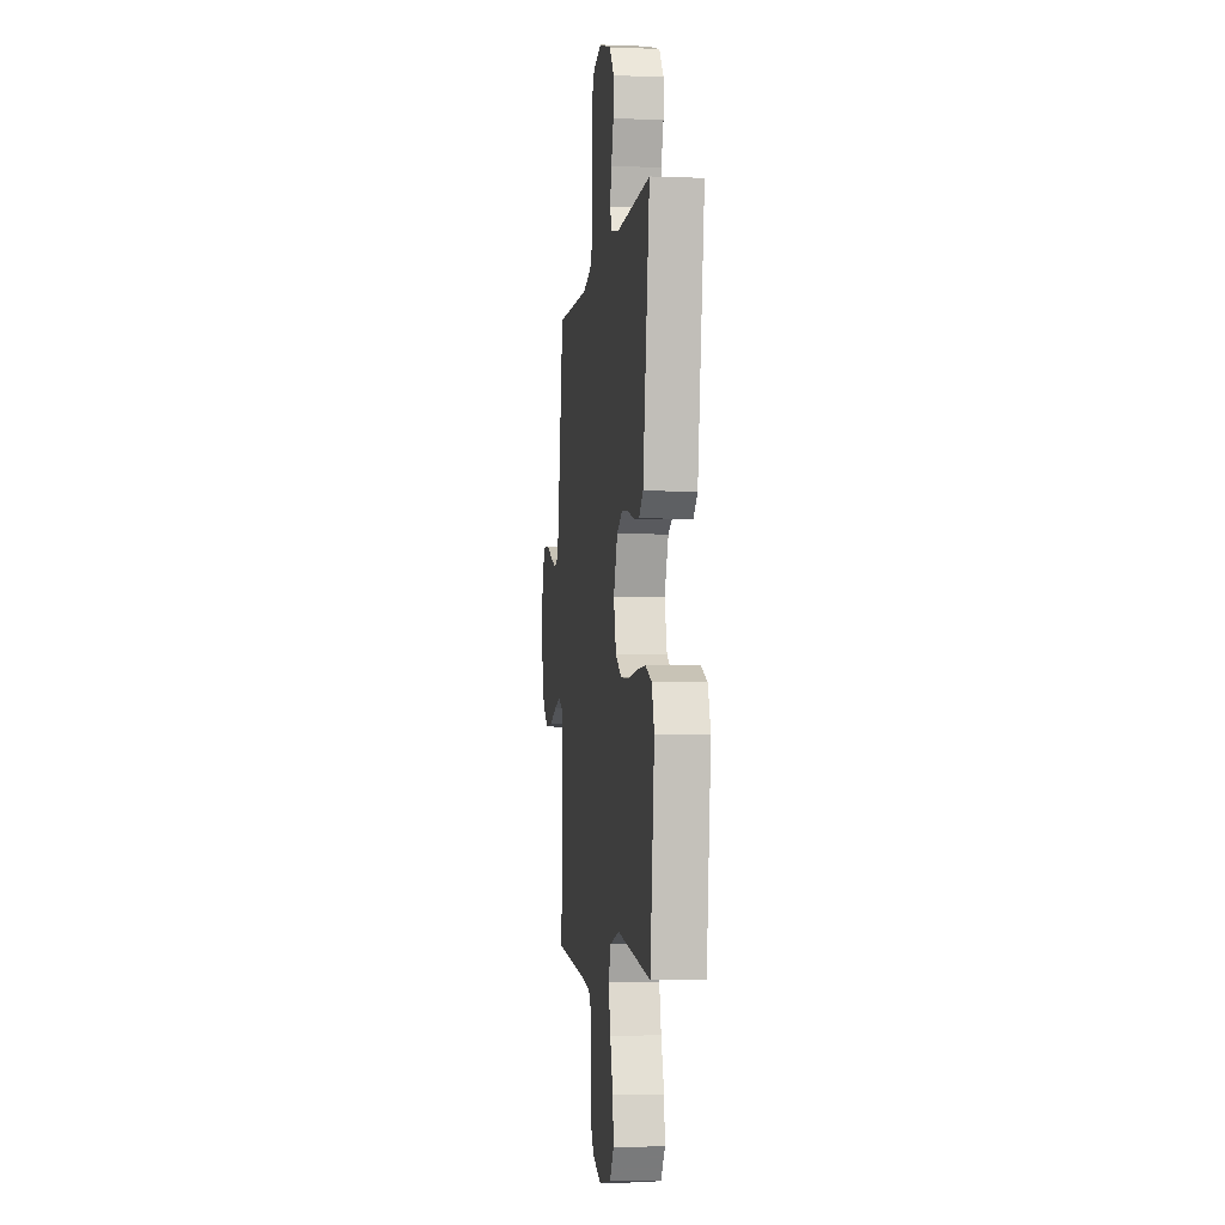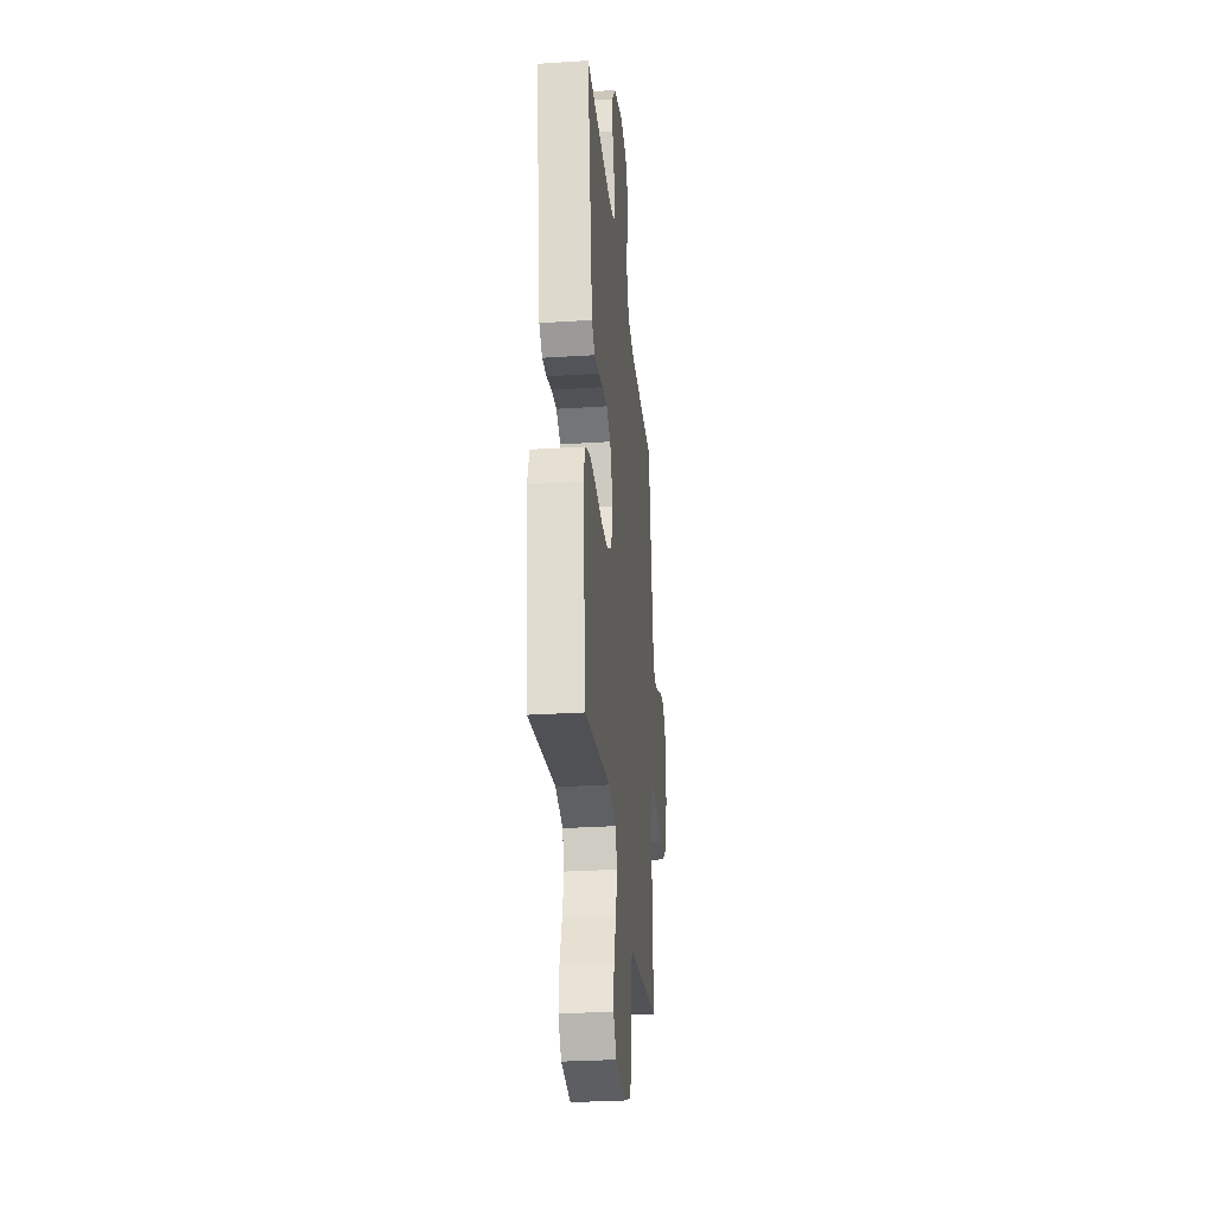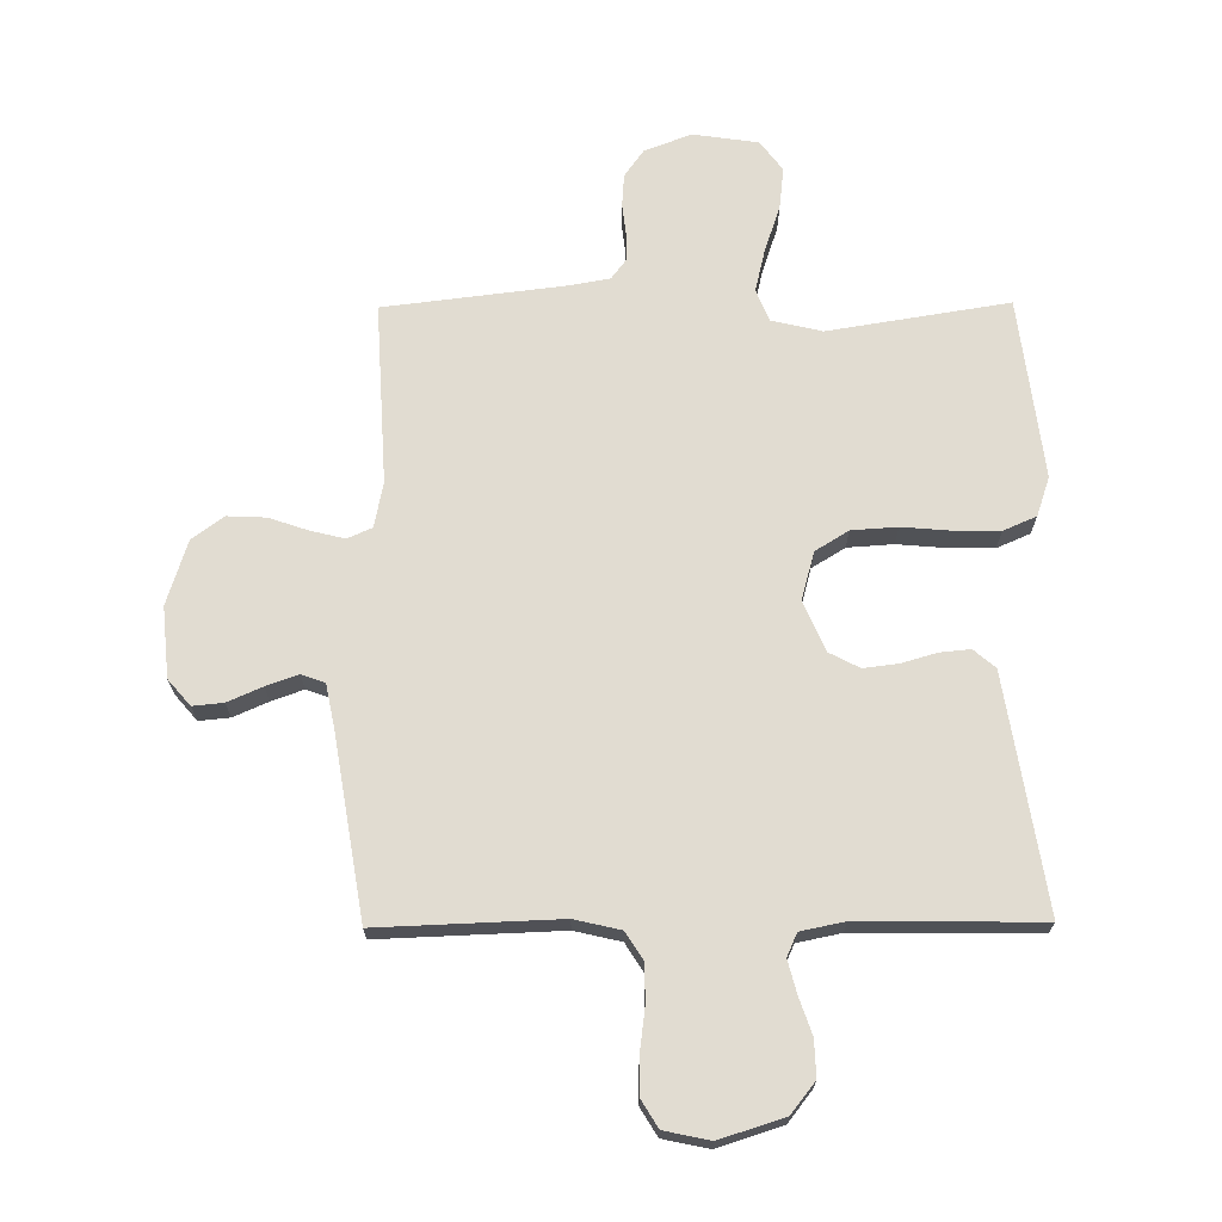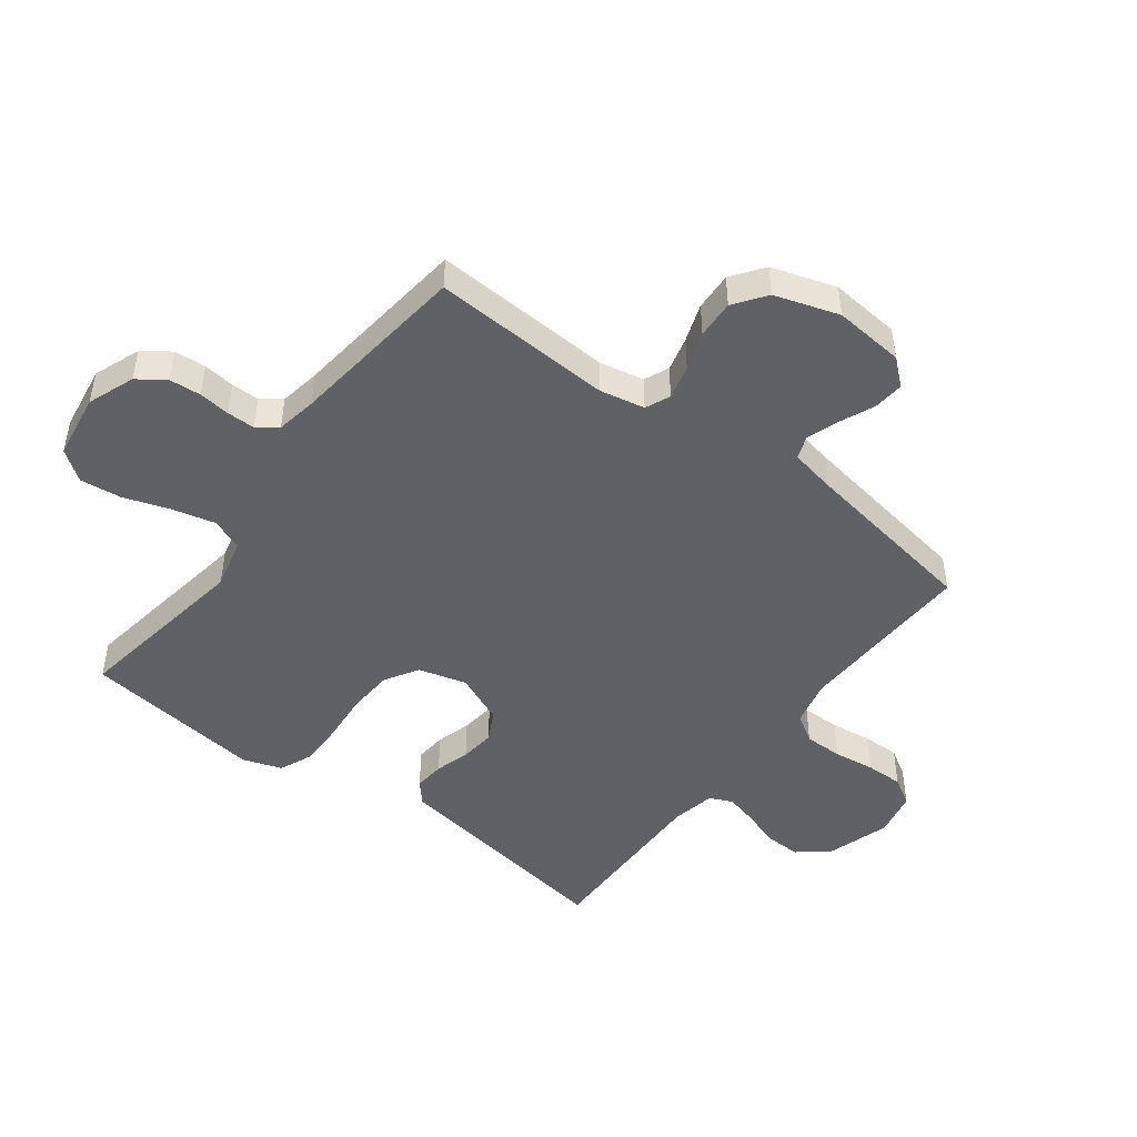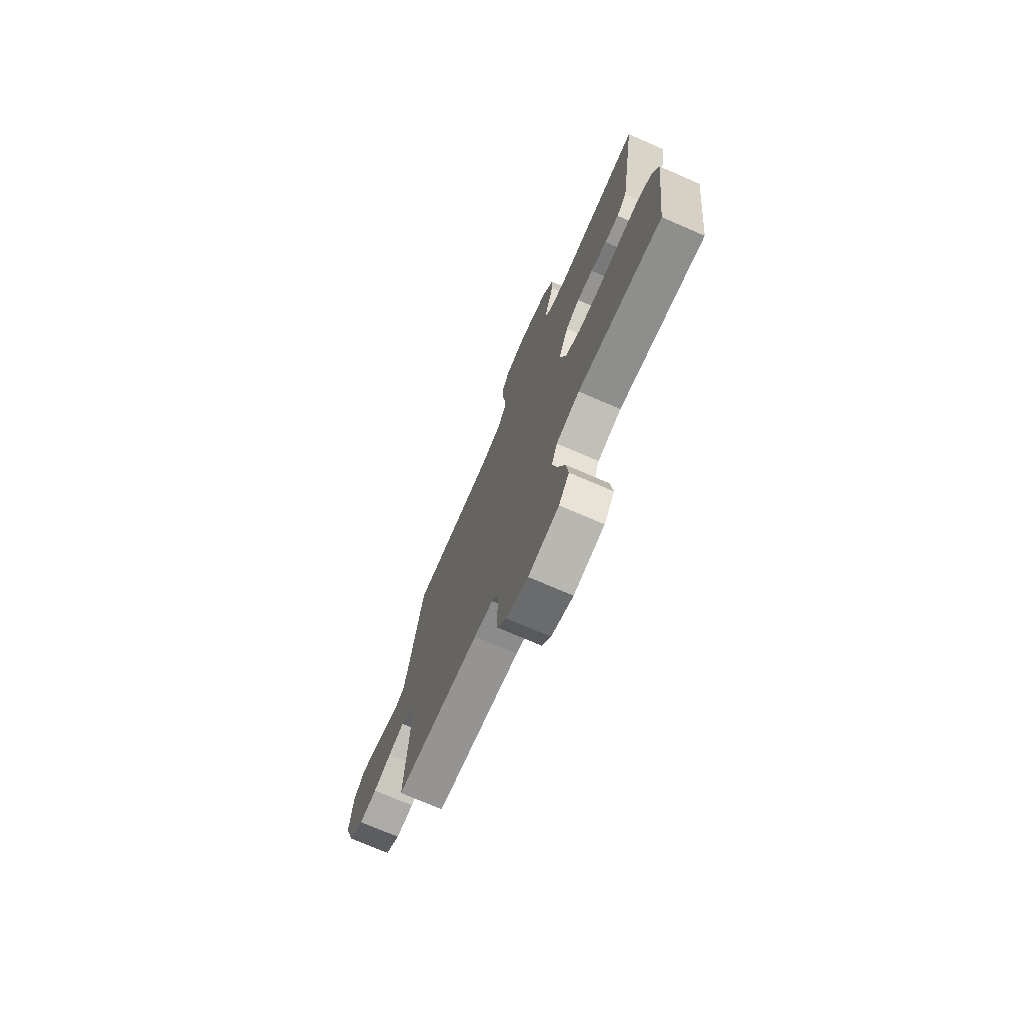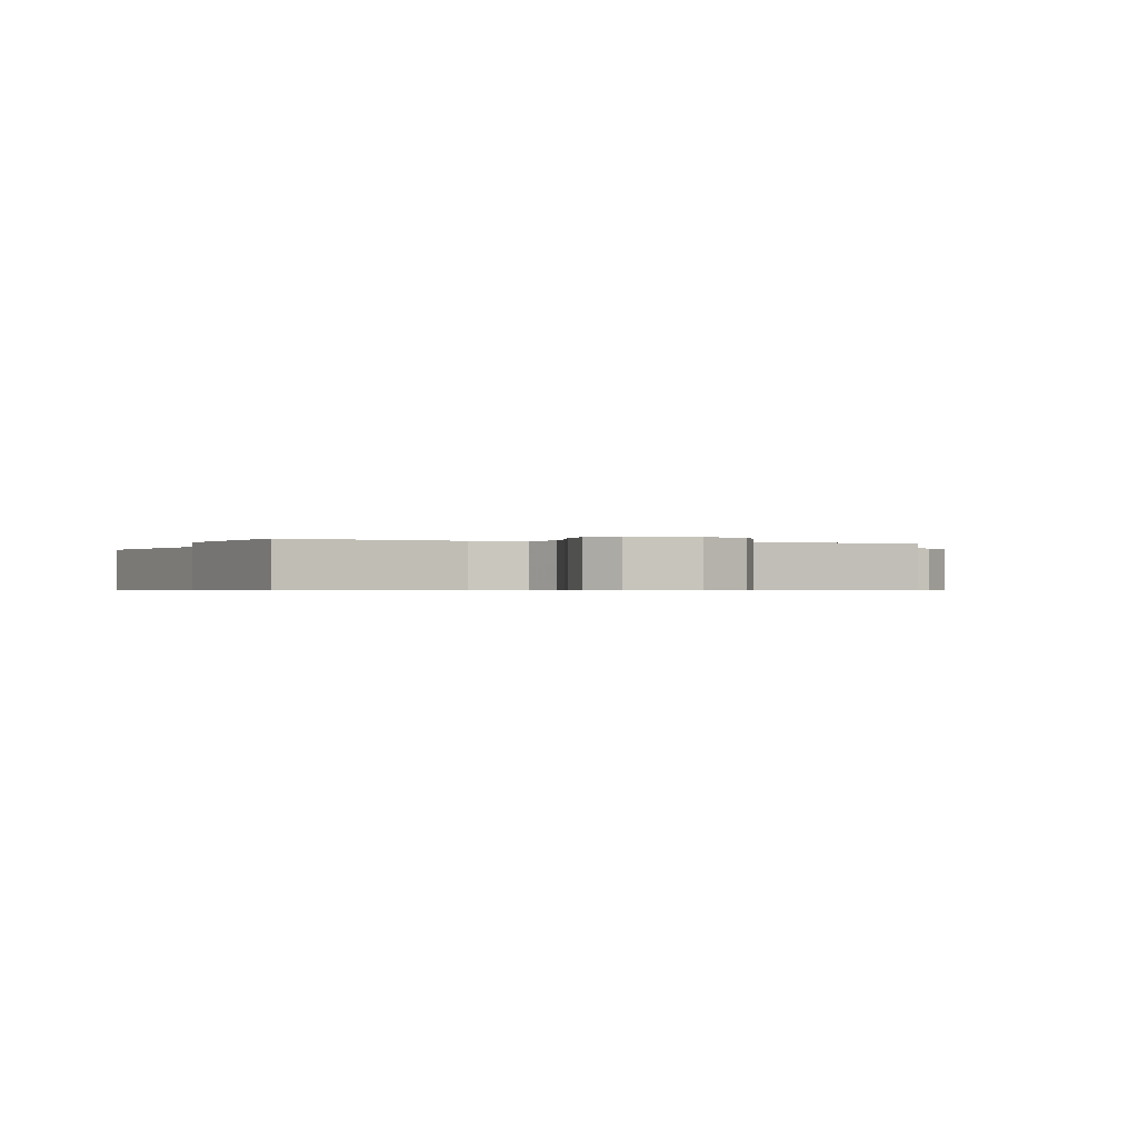
<metadata>
{"format":"obj","ext":"obj","renderer":"f3d","projection":"perspective","resolution":1024,"background":"white","views":[{"elev":-4.4,"azim":82.7,"up":"+Z"},{"elev":-29.3,"azim":95.5,"up":"+Z"},{"elev":69.3,"azim":-0.5,"up":"+Y"},{"elev":-47.5,"azim":-126.9,"up":"+Y"},{"elev":-73.8,"azim":66.6,"up":"+Z"},{"elev":-0.5,"azim":157.9,"up":"+Y"}]}
</metadata>
<code>
v 0.5 0.07 0.5
v 0.453 0.07 0.2
v 0.439 0.07 0.111
v 0.403 0.07 0.08
v 0.352 0.07 0.085
v 0.294 0.07 0.102
v 0.236 0.07 0.109
v 0.186 0.07 0.083
v 0.15 0.07 0
v 0.172 0.07 -0.08
v 0.227 0.07 -0.114
v 0.303 0.07 -0.119
v 0.385 0.07 -0.112
v 0.46 0.07 -0.111
v 0.515 0.07 -0.135
v 0.537 0.07 -0.2
v 0.5 0.07 -0.5
v 0.2 0.07 -0.452
v 0.116 0.07 -0.472
v 0.095 0.07 -0.525
v 0.112 0.07 -0.596
v 0.138 0.07 -0.673
v 0.146 0.07 -0.742
v 0.109 0.07 -0.792
v 0 0.07 -0.808
v -0.078 0.07 -0.778
v -0.11 0.07 -0.733
v -0.114 0.07 -0.68
v -0.108 0.07 -0.628
v -0.108 0.07 -0.581
v -0.133 0.07 -0.548
v -0.2 0.07 -0.536
v -0.5 0.07 -0.5
v -0.484 0.07 -0.2
v -0.499 0.07 -0.125
v -0.54 0.07 -0.107
v -0.597 0.07 -0.121
v -0.661 0.07 -0.143
v -0.725 0.07 -0.146
v -0.778 0.07 -0.107
v -0.812 0.07 0
v -0.801 0.07 0.117
v -0.764 0.07 0.16
v -0.713 0.07 0.155
v -0.656 0.07 0.13
v -0.603 0.07 0.111
v -0.564 0.07 0.125
v -0.549 0.07 0.2
v -0.5 0.07 0.5
v -0.2 0.07 0.489
v -0.123 0.07 0.507
v -0.094 0.07 0.553
v -0.094 0.07 0.617
v -0.103 0.07 0.686
v -0.104 0.07 0.748
v -0.076 0.07 0.794
v 0 0.07 0.81
v 0.107 0.07 0.776
v 0.147 0.07 0.725
v 0.145 0.07 0.665
v 0.124 0.07 0.603
v 0.11 0.07 0.549
v 0.127 0.07 0.511
v 0.2 0.07 0.496
v 0.5 0 0.5
v 0.453 0 0.2
v 0.439 0 0.111
v 0.403 0 0.08
v 0.352 0 0.085
v 0.294 0 0.102
v 0.236 0 0.109
v 0.186 0 0.083
v 0.15 0 0
v 0.172 0 -0.08
v 0.227 0 -0.114
v 0.303 0 -0.119
v 0.385 0 -0.112
v 0.46 0 -0.111
v 0.515 0 -0.135
v 0.537 0 -0.2
v 0.5 0 -0.5
v 0.2 0 -0.452
v 0.116 0 -0.472
v 0.095 0 -0.525
v 0.112 0 -0.596
v 0.138 0 -0.673
v 0.146 0 -0.742
v 0.109 0 -0.792
v 0 0 -0.808
v -0.078 0 -0.778
v -0.11 0 -0.733
v -0.114 0 -0.68
v -0.108 0 -0.628
v -0.108 0 -0.581
v -0.133 0 -0.548
v -0.2 0 -0.536
v -0.5 0 -0.5
v -0.484 0 -0.2
v -0.499 0 -0.125
v -0.54 0 -0.107
v -0.597 0 -0.121
v -0.661 0 -0.143
v -0.725 0 -0.146
v -0.778 0 -0.107
v -0.812 0 0
v -0.801 0 0.117
v -0.764 0 0.16
v -0.713 0 0.155
v -0.656 0 0.13
v -0.603 0 0.111
v -0.564 0 0.125
v -0.549 0 0.2
v -0.5 0 0.5
v -0.2 0 0.489
v -0.123 0 0.507
v -0.094 0 0.553
v -0.094 0 0.617
v -0.103 0 0.686
v -0.104 0 0.748
v -0.076 0 0.794
v 0 0 0.81
v 0.107 0 0.776
v 0.147 0 0.725
v 0.145 0 0.665
v 0.124 0 0.603
v 0.11 0 0.549
v 0.127 0 0.511
v 0.2 0 0.496
f 58 59 60 61
f 58 61 62
f 57 58 62
f 56 57 62
f 53 54 55 56
f 52 53 56 62
f 51 52 62 63
f 48 49 50
f 47 48 50 51
f 42 43 44 45
f 42 45 46
f 41 42 46
f 40 41 46 47
f 37 38 39 40
f 36 37 40 47
f 32 33 34
f 31 32 34 35
f 26 27 28 29
f 26 29 30
f 25 26 30
f 24 25 30
f 21 22 23 24
f 20 21 24 30
f 19 20 30 31
f 15 16 17 18
f 15 18 19
f 12 13 14 15
f 11 12 15 19
f 10 11 19 31
f 3 4 5 6
f 3 6 7
f 64 1 2 3
f 64 3 7
f 63 64 7 8
f 51 63 8 9
f 35 36 47 51
f 31 35 51
f 9 10 31 51
f 125 124 123 122
f 126 125 122
f 126 122 121
f 126 121 120
f 120 119 118 117
f 126 120 117 116
f 127 126 116 115
f 114 113 112
f 115 114 112 111
f 109 108 107 106
f 110 109 106
f 110 106 105
f 111 110 105 104
f 104 103 102 101
f 111 104 101 100
f 98 97 96
f 99 98 96 95
f 93 92 91 90
f 94 93 90
f 94 90 89
f 94 89 88
f 88 87 86 85
f 94 88 85 84
f 95 94 84 83
f 82 81 80 79
f 83 82 79
f 79 78 77 76
f 83 79 76 75
f 95 83 75 74
f 70 69 68 67
f 71 70 67
f 67 66 65 128
f 71 67 128
f 72 71 128 127
f 73 72 127 115
f 115 111 100 99
f 115 99 95
f 115 95 74 73
f 1 65 66 2
f 2 66 67 3
f 3 67 68 4
f 4 68 69 5
f 5 69 70 6
f 6 70 71 7
f 7 71 72 8
f 8 72 73 9
f 9 73 74 10
f 10 74 75 11
f 11 75 76 12
f 12 76 77 13
f 13 77 78 14
f 14 78 79 15
f 15 79 80 16
f 16 80 81 17
f 17 81 82 18
f 18 82 83 19
f 19 83 84 20
f 20 84 85 21
f 21 85 86 22
f 22 86 87 23
f 23 87 88 24
f 24 88 89 25
f 25 89 90 26
f 26 90 91 27
f 27 91 92 28
f 28 92 93 29
f 29 93 94 30
f 30 94 95 31
f 31 95 96 32
f 32 96 97 33
f 33 97 98 34
f 34 98 99 35
f 35 99 100 36
f 36 100 101 37
f 37 101 102 38
f 38 102 103 39
f 39 103 104 40
f 40 104 105 41
f 41 105 106 42
f 42 106 107 43
f 43 107 108 44
f 44 108 109 45
f 45 109 110 46
f 46 110 111 47
f 47 111 112 48
f 48 112 113 49
f 49 113 114 50
f 50 114 115 51
f 51 115 116 52
f 52 116 117 53
f 53 117 118 54
f 54 118 119 55
f 55 119 120 56
f 56 120 121 57
f 57 121 122 58
f 58 122 123 59
f 59 123 124 60
f 60 124 125 61
f 61 125 126 62
f 62 126 127 63
f 63 127 128 64
f 64 128 65 1

</code>
